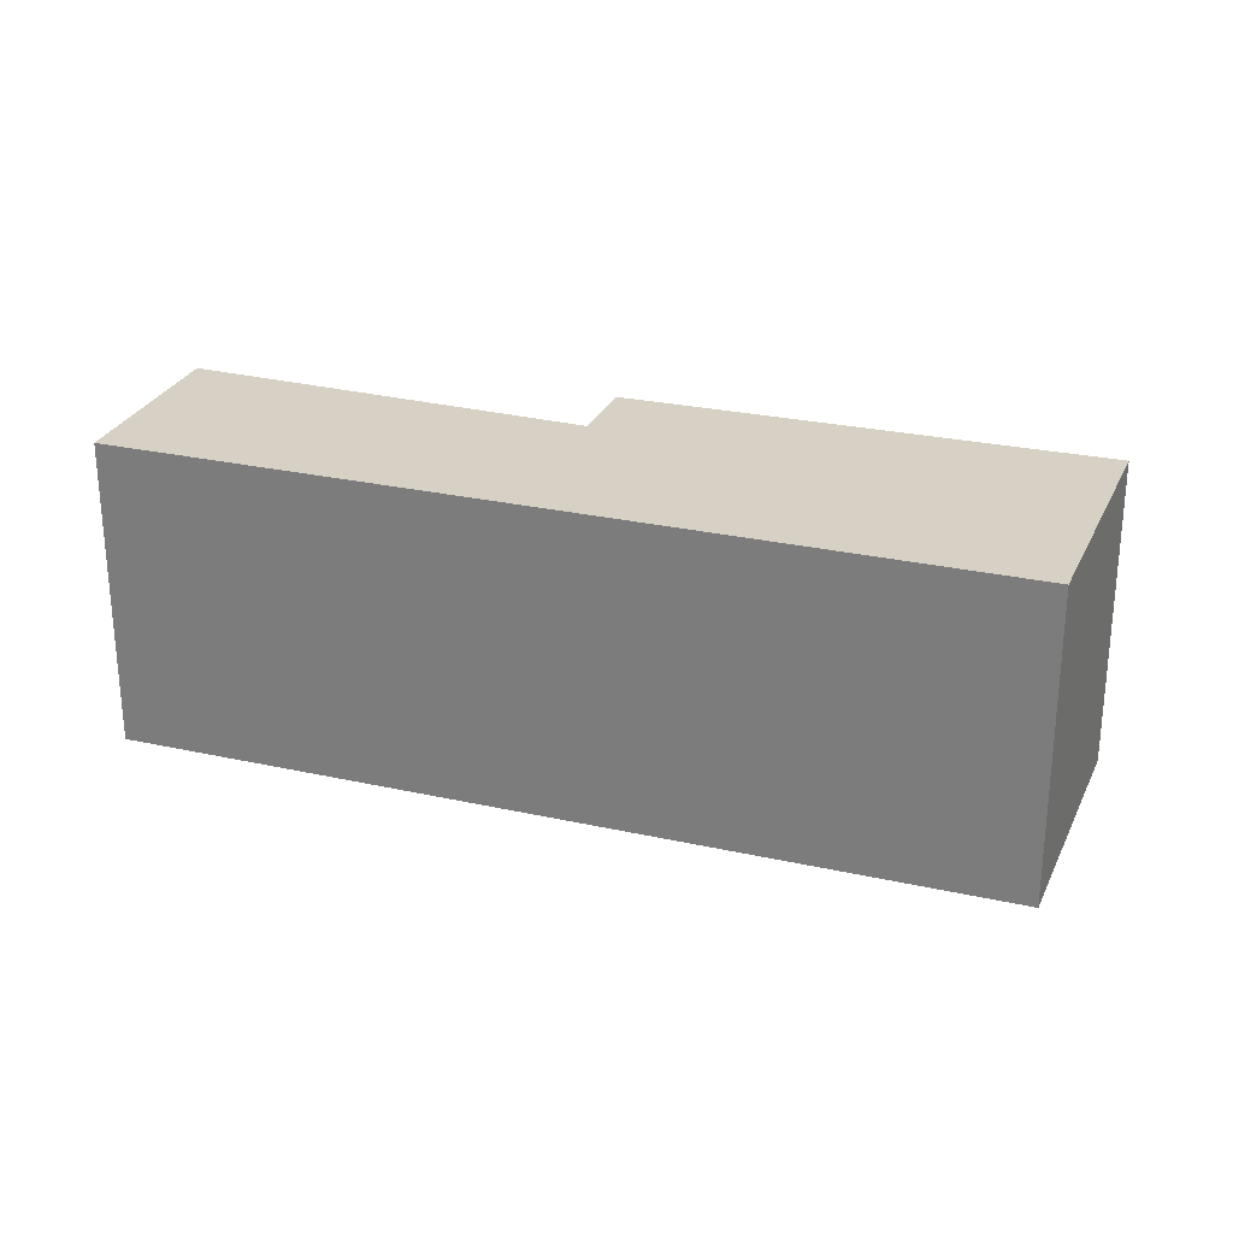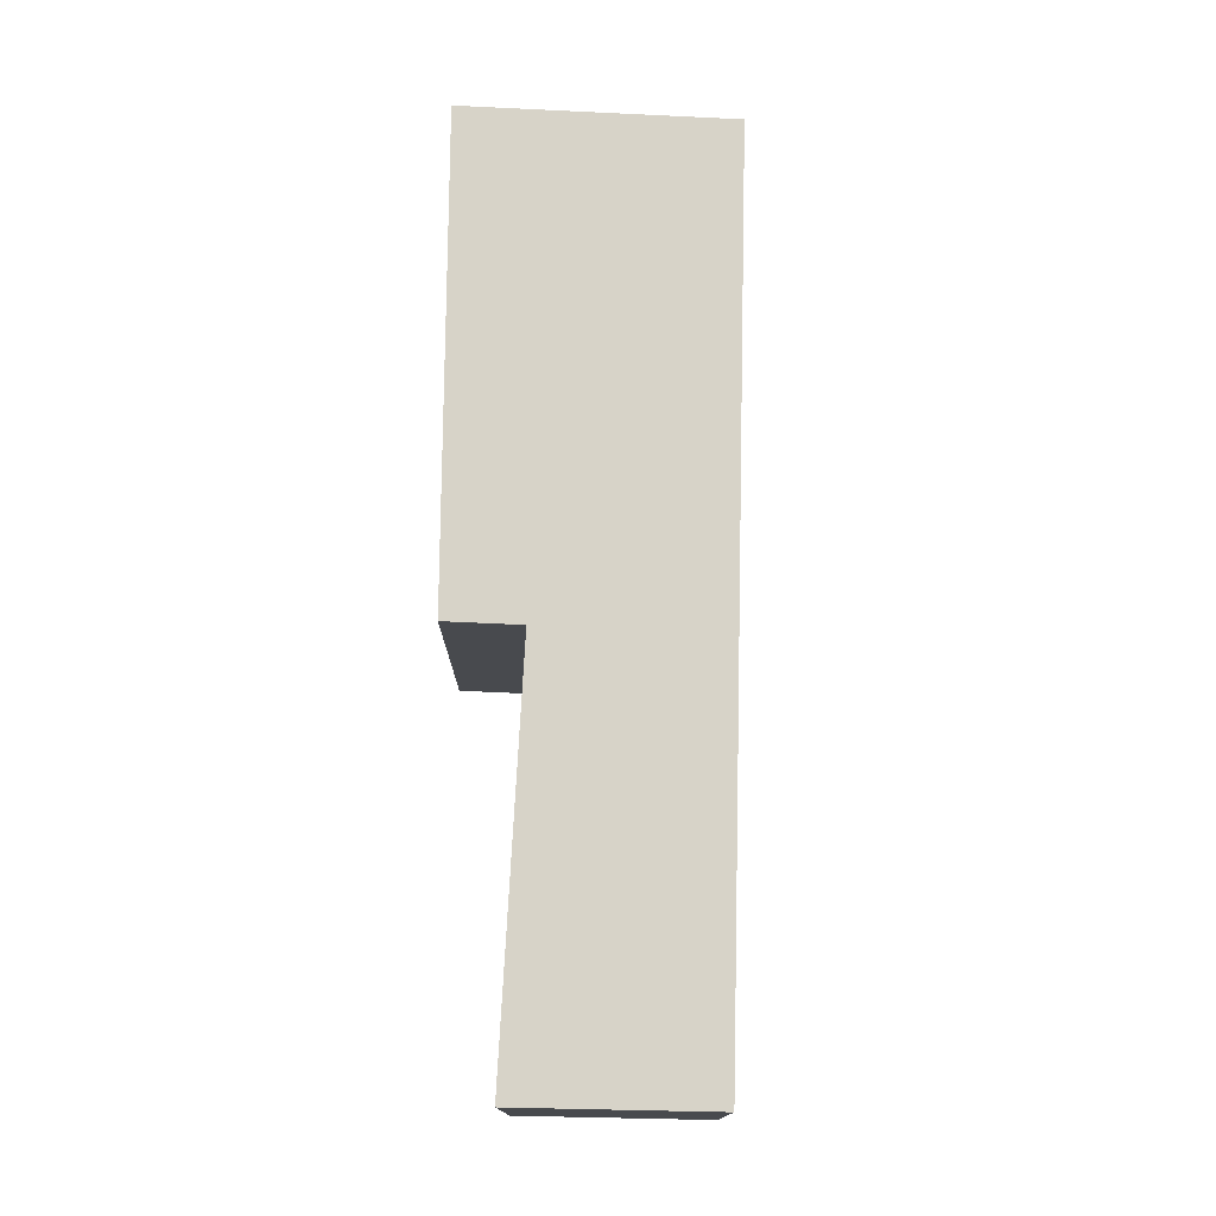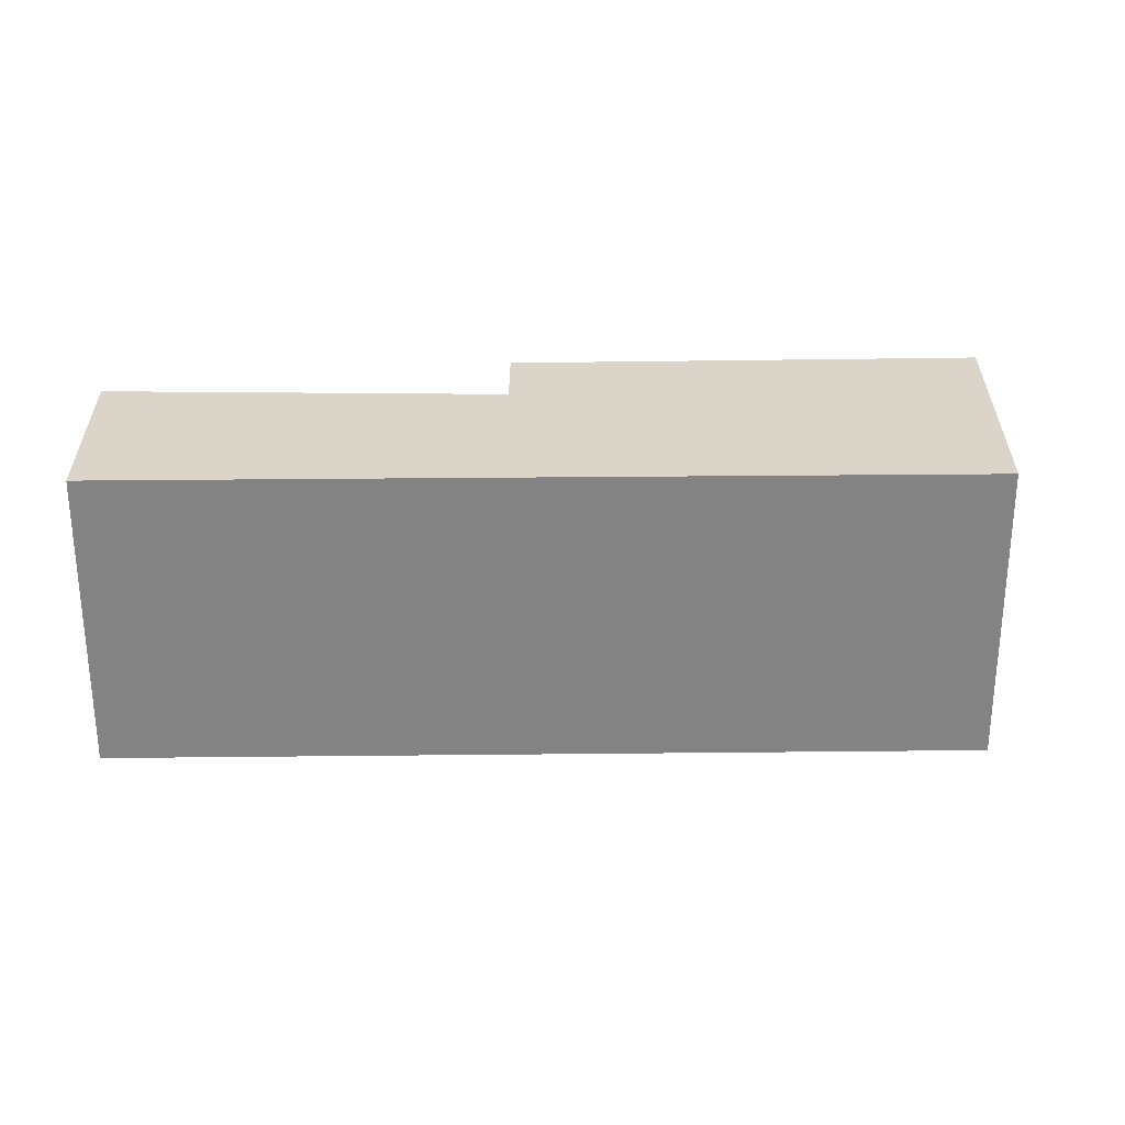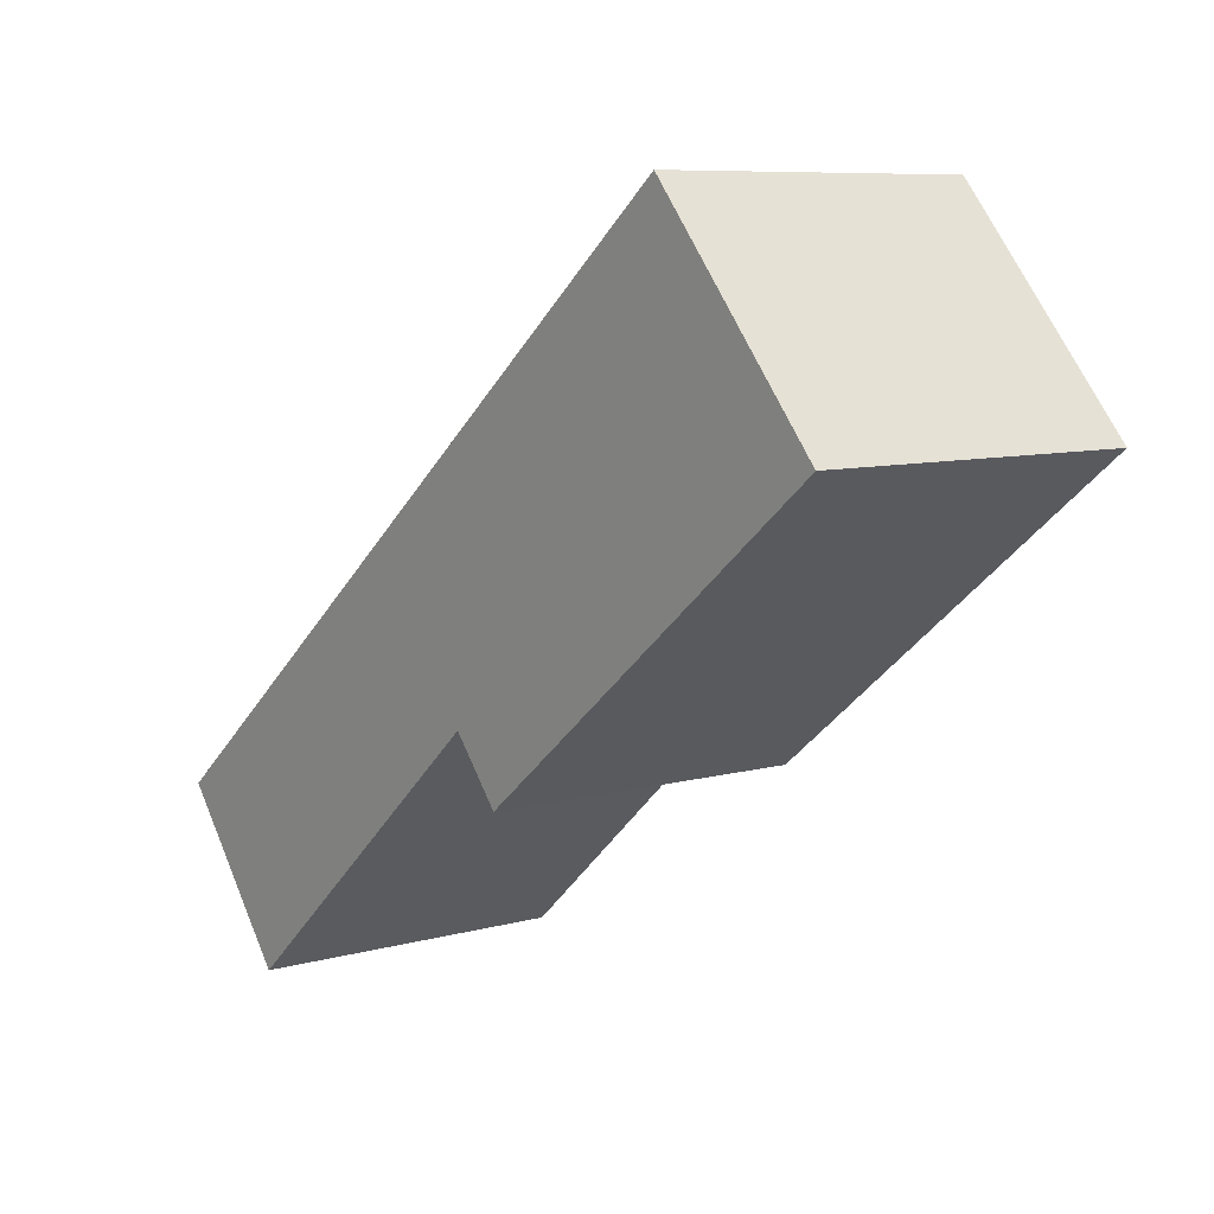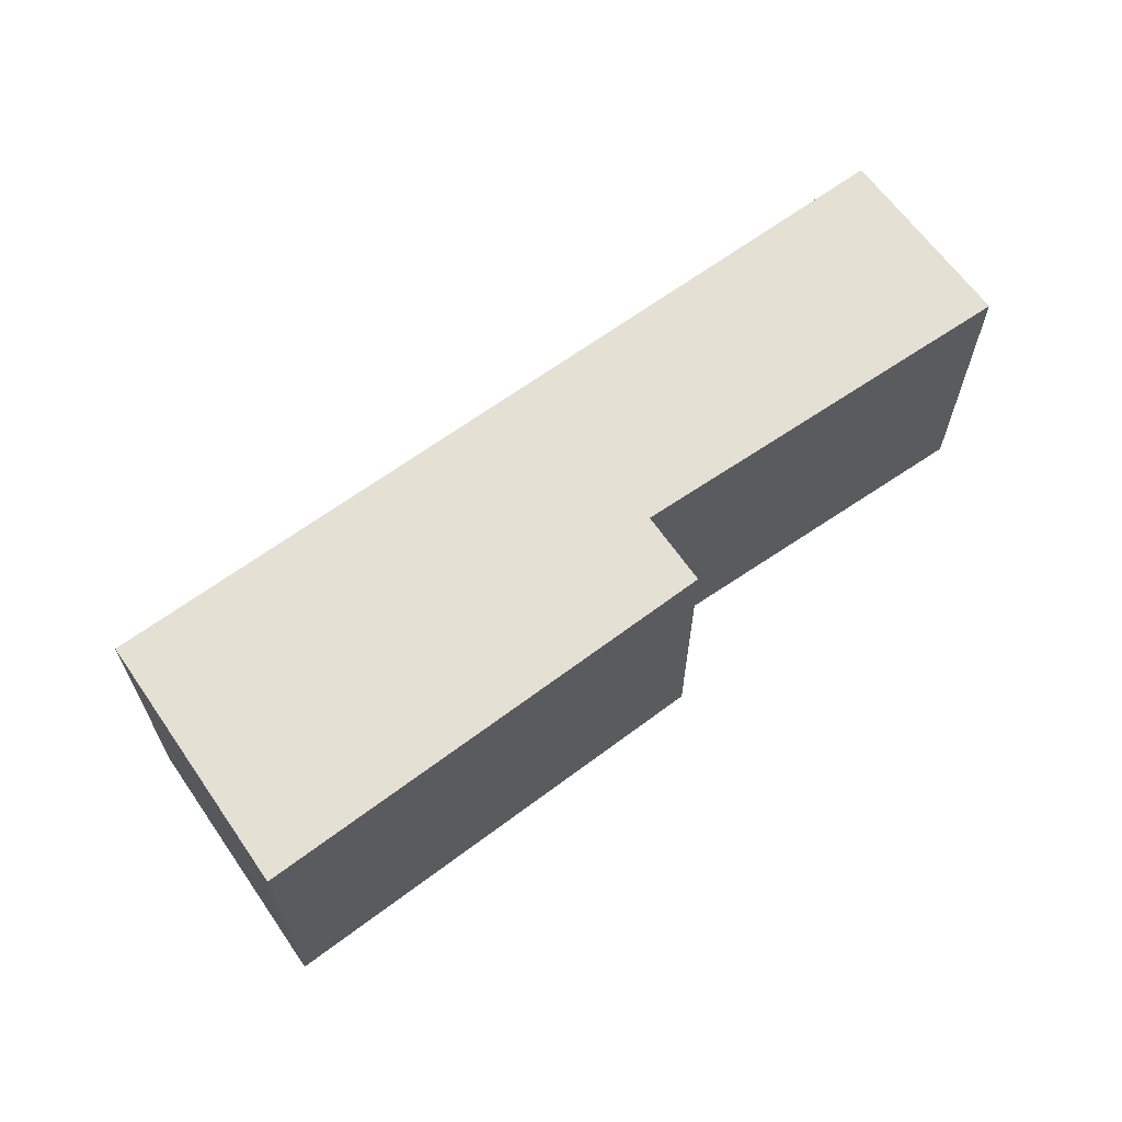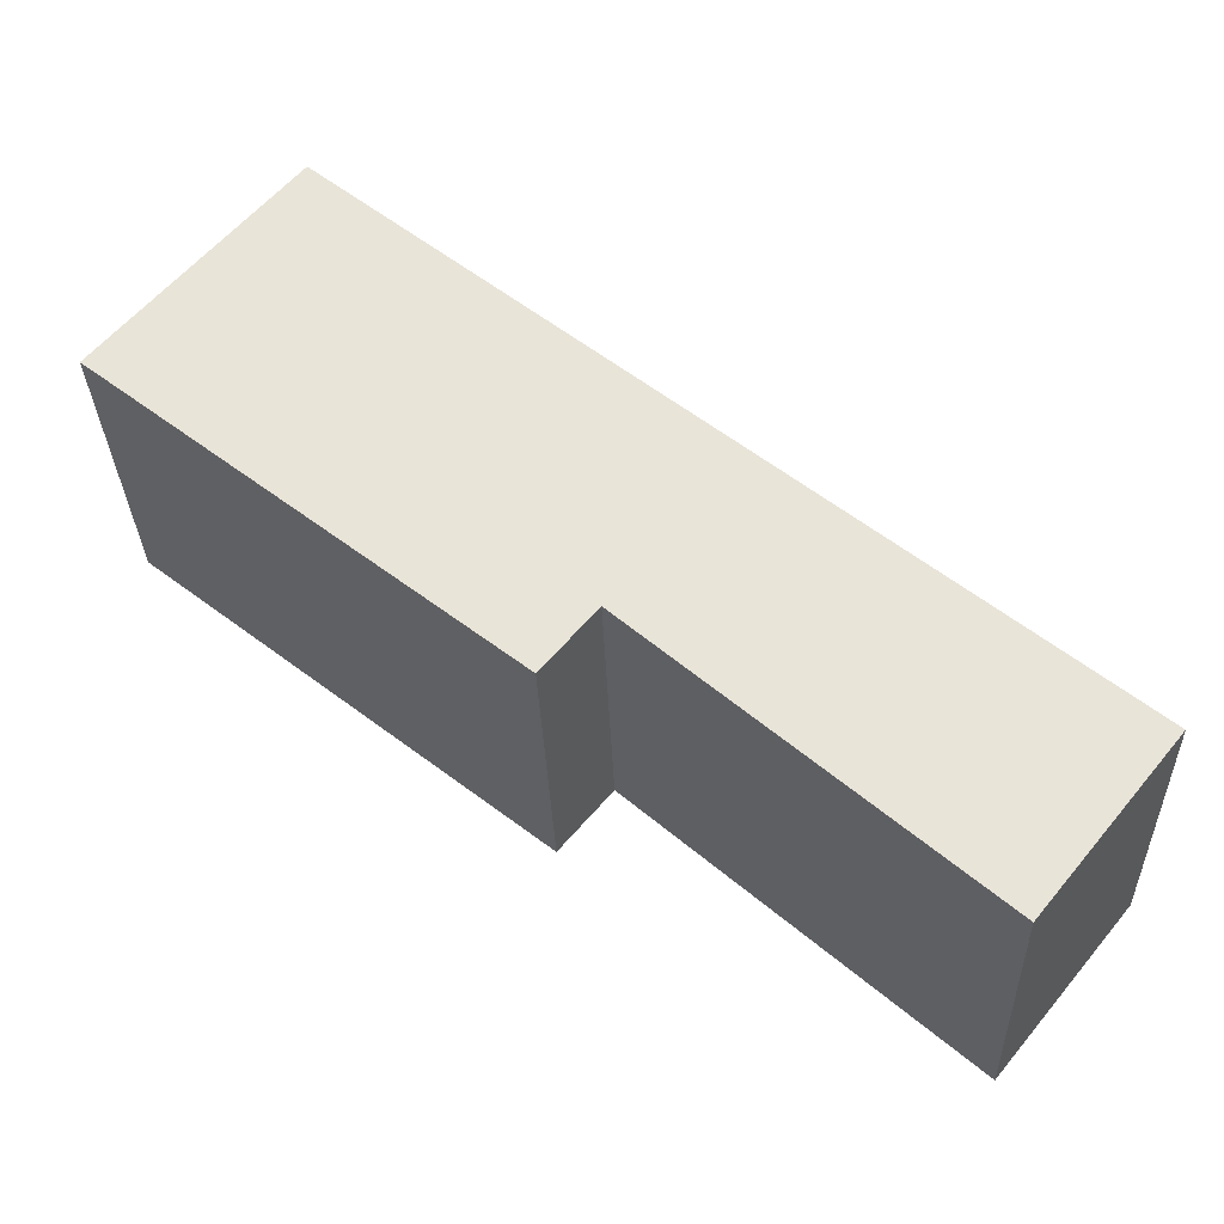
<metadata>
{"format":"obj","ext":"obj","renderer":"f3d","projection":"perspective","resolution":1024,"background":"white","views":[{"elev":27.0,"azim":-20.0,"up":"+Y"},{"elev":76.8,"azim":-127.9,"up":"+Y"},{"elev":29.1,"azim":-40.1,"up":"+Y"},{"elev":8.1,"azim":52.4,"up":"+Z"},{"elev":65.9,"azim":104.6,"up":"+Y"},{"elev":-30.9,"azim":-178.1,"up":"+Z"}]}
</metadata>
<code>
v  1.176 8.869e-17 -1.448
v  6.467 -3.227e-16 5.271
v  0 0 0
v  4.084 -6.666e-17 1.089
v  4.554 -3.292e-17 0.5376
v  5.061 -5.757e-17 0.9403
v  7.627 -1.823e-16 2.978
v  8.115 -2.06e-16 3.364
v  4.554 2.916 0.5375
v  4.084 2.916 1.089
v  5.061 2.916 0.9402
v  8.115 2.916 3.364
v  6.222e-05 2.916 -9.236e-05
v  6.467 2.916 5.271
v  7.627 2.916 2.978
v  1.176 2.916 -1.449
g defaultobject
f 1 2 3
f 2 1 4
f 2 4 5
f 2 5 6
f 2 6 7
f 2 7 8
f 9 10 11
f 12 13 14
f 13 12 15
f 13 15 10
f 10 15 11
f 13 10 16
f 14 3 2
f 3 14 13
f 14 8 12
f 8 14 2
f 12 7 15
f 7 12 8
f 15 6 11
f 6 15 7
f 11 5 9
f 5 11 6
f 10 5 4
f 5 10 9
f 10 1 16
f 1 10 4
f 13 1 3
f 1 13 16

</code>
